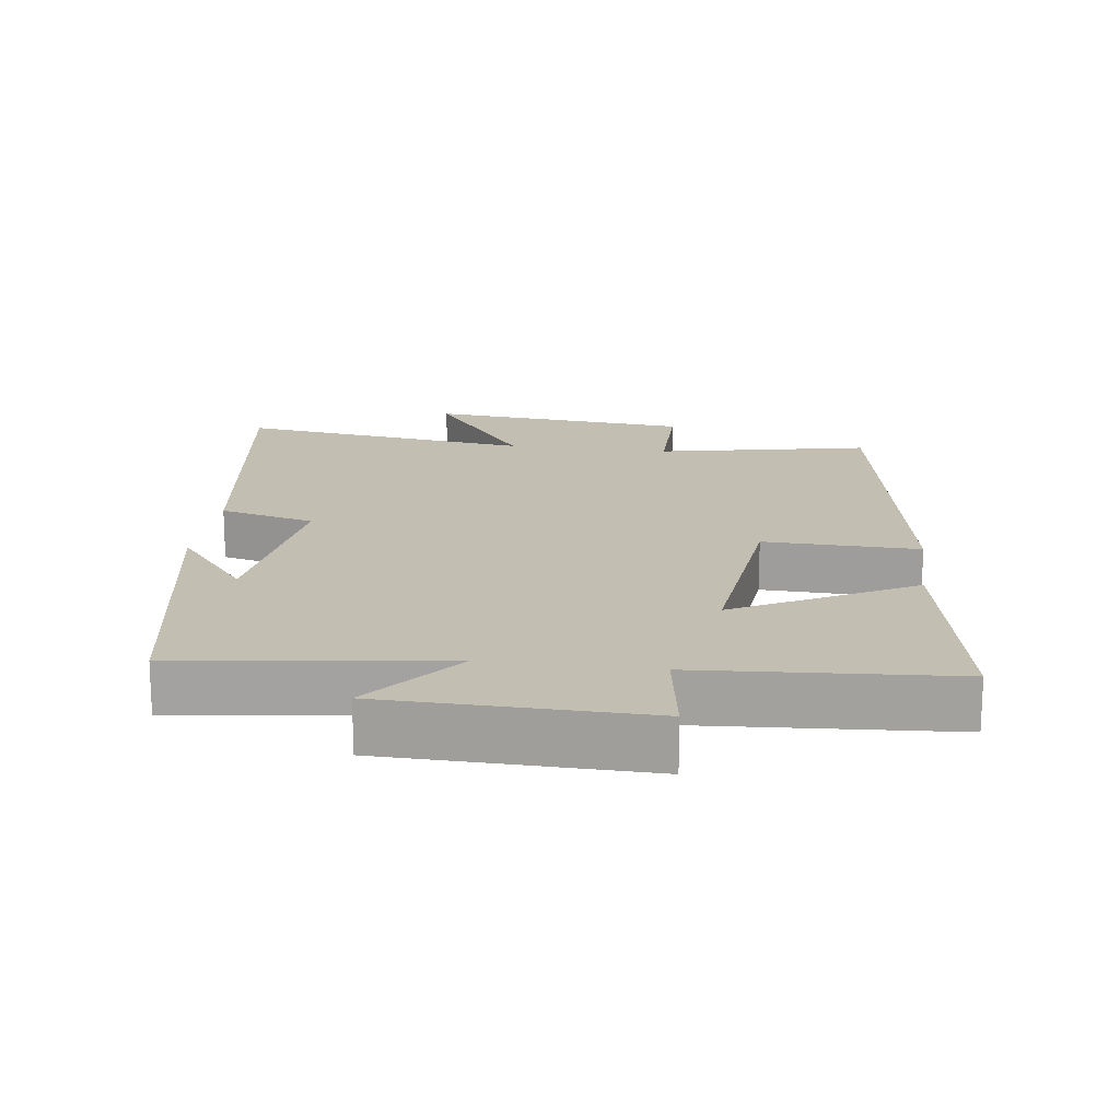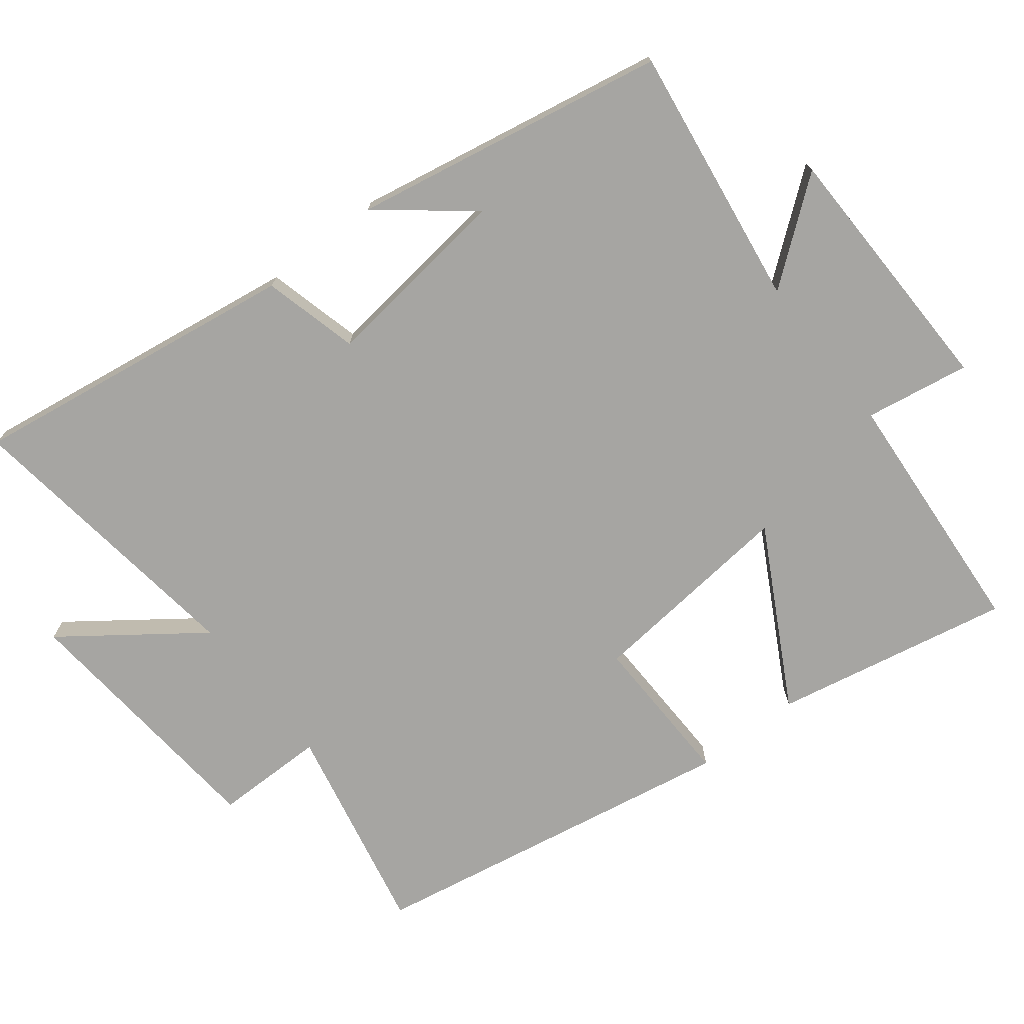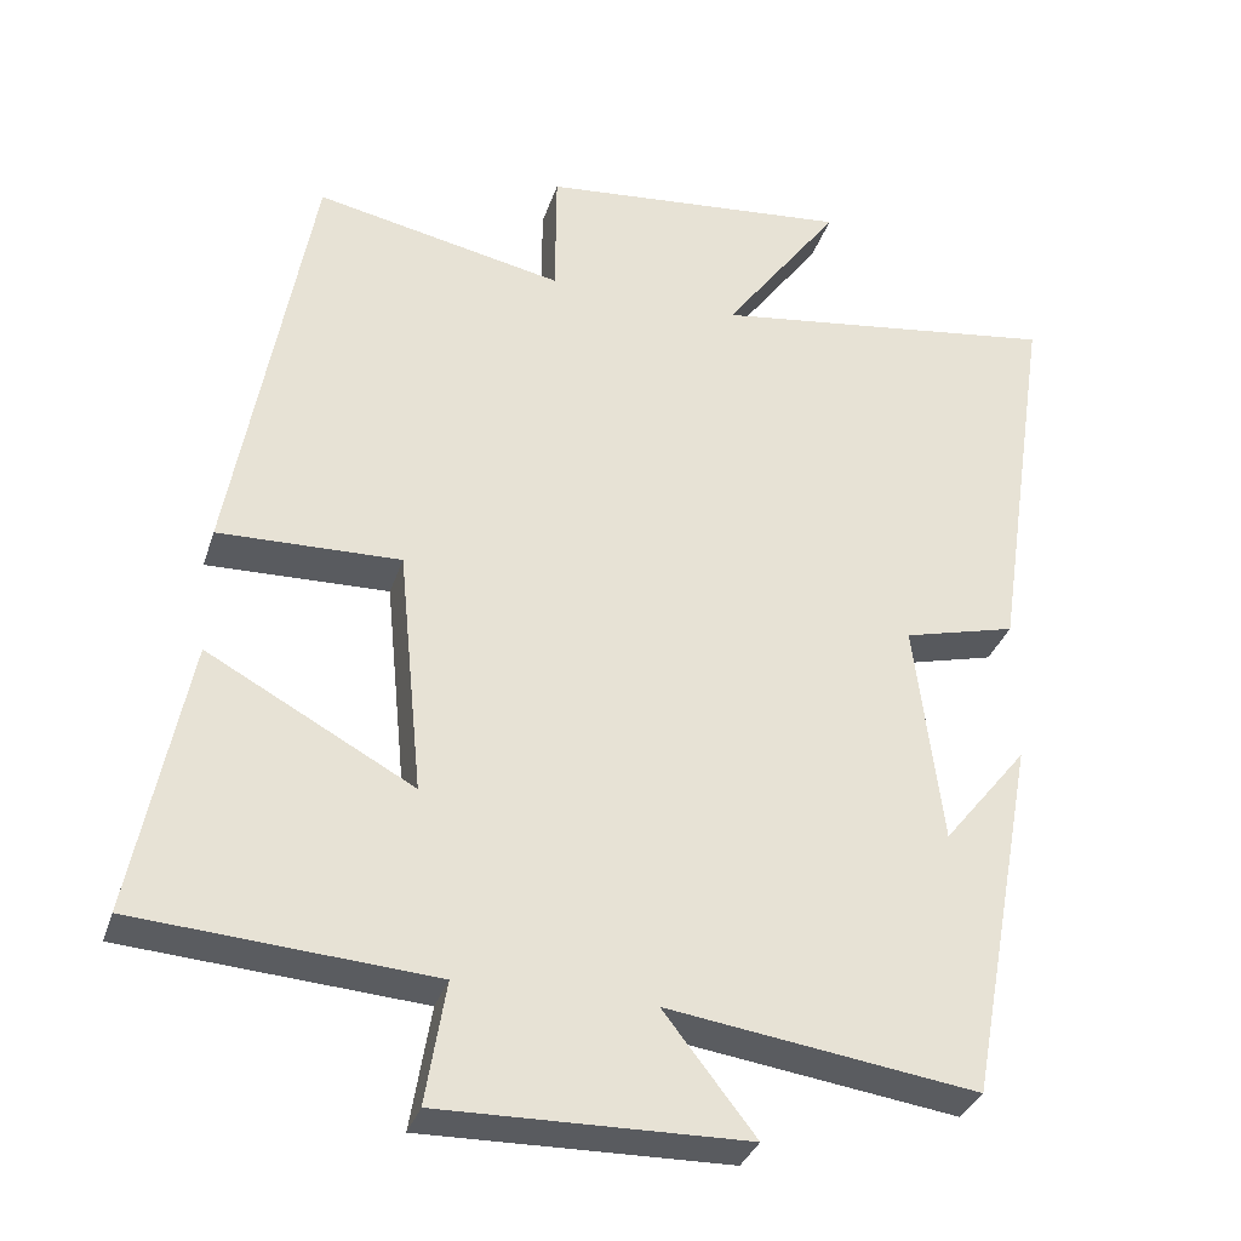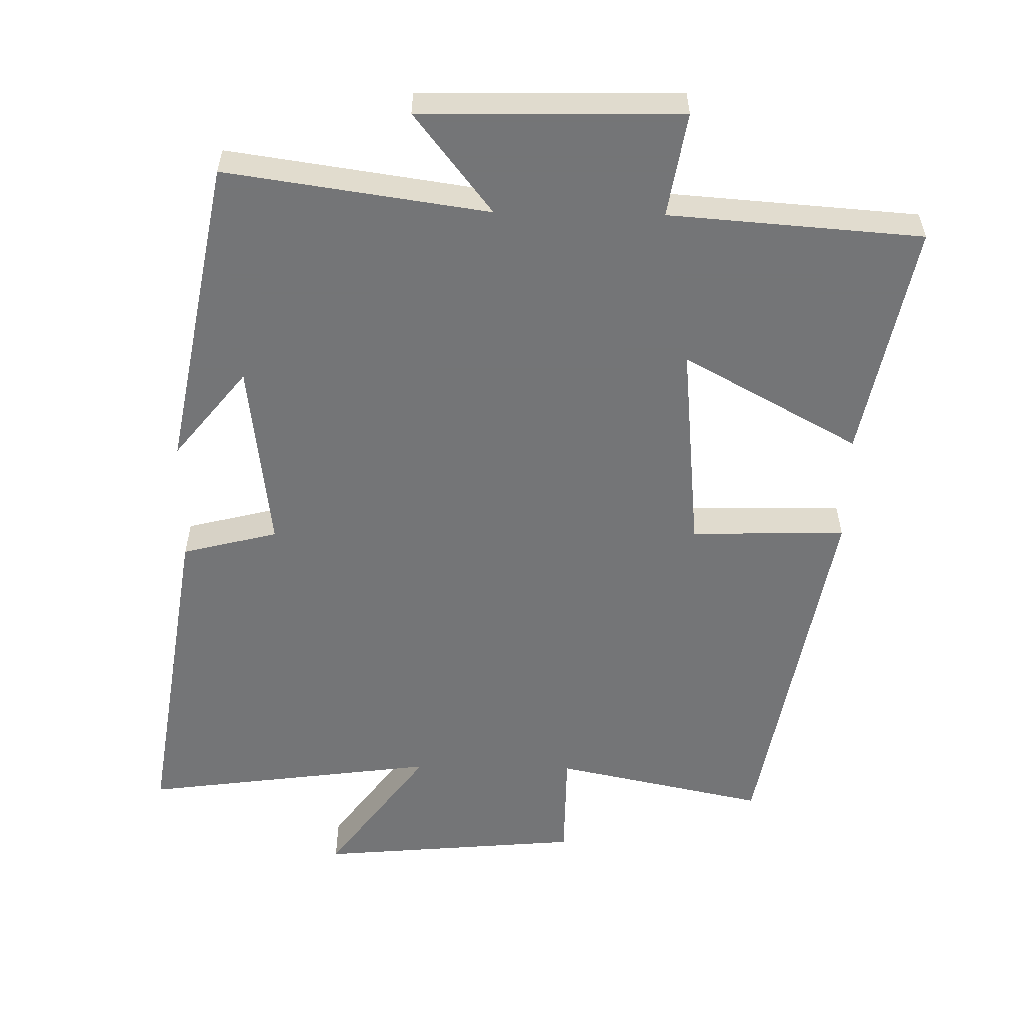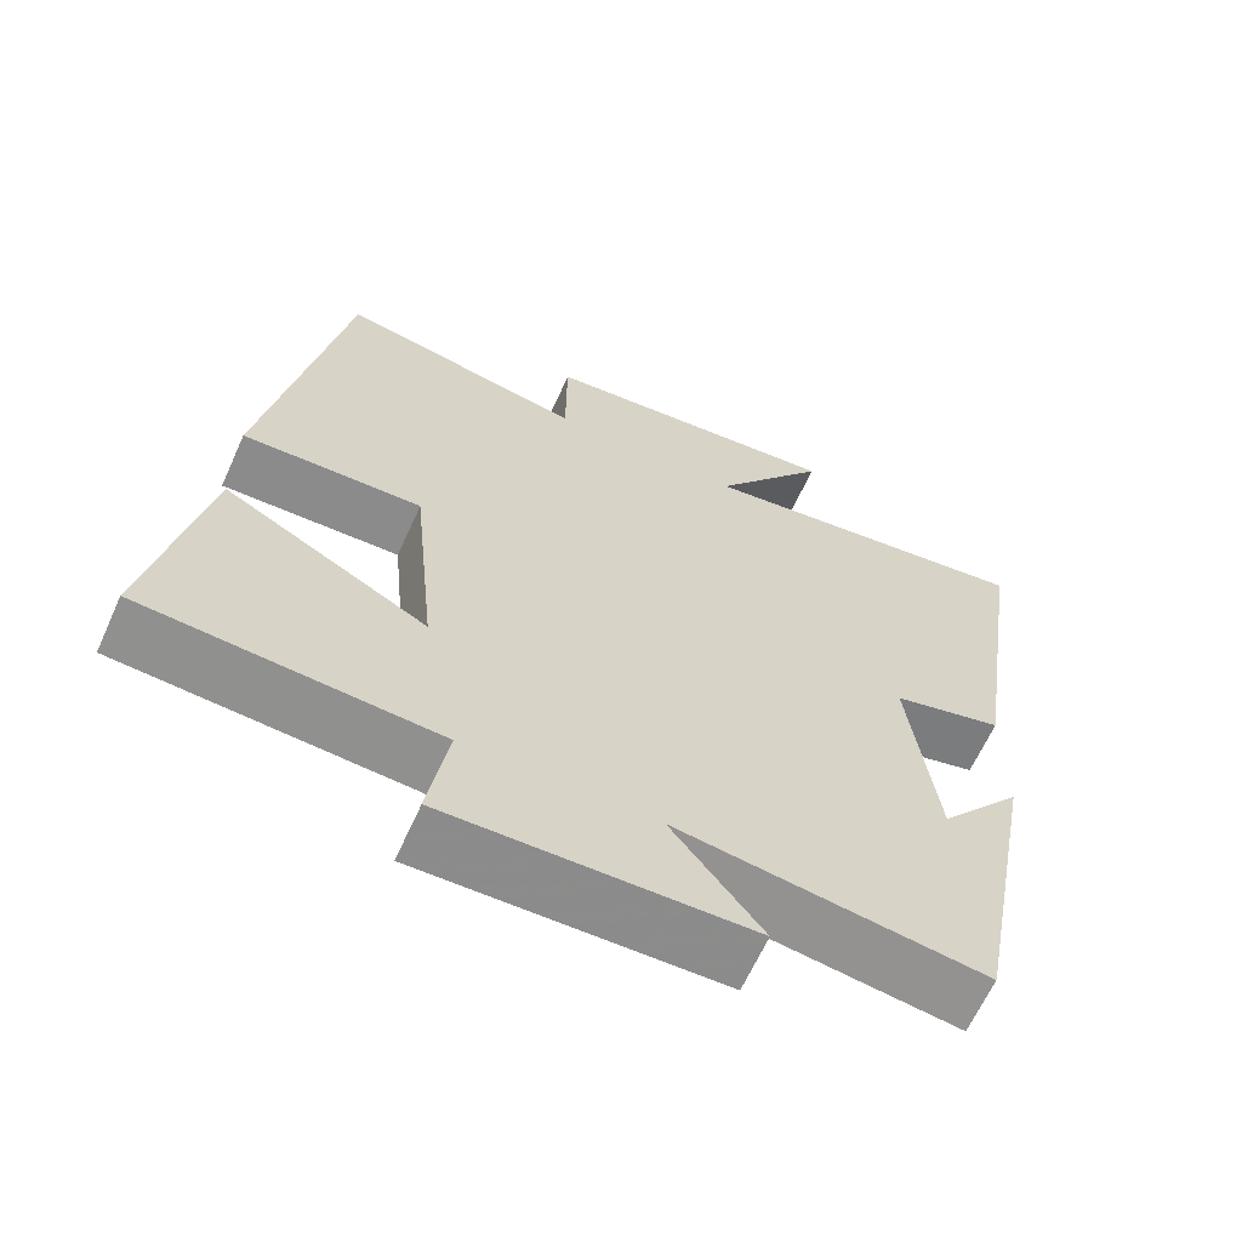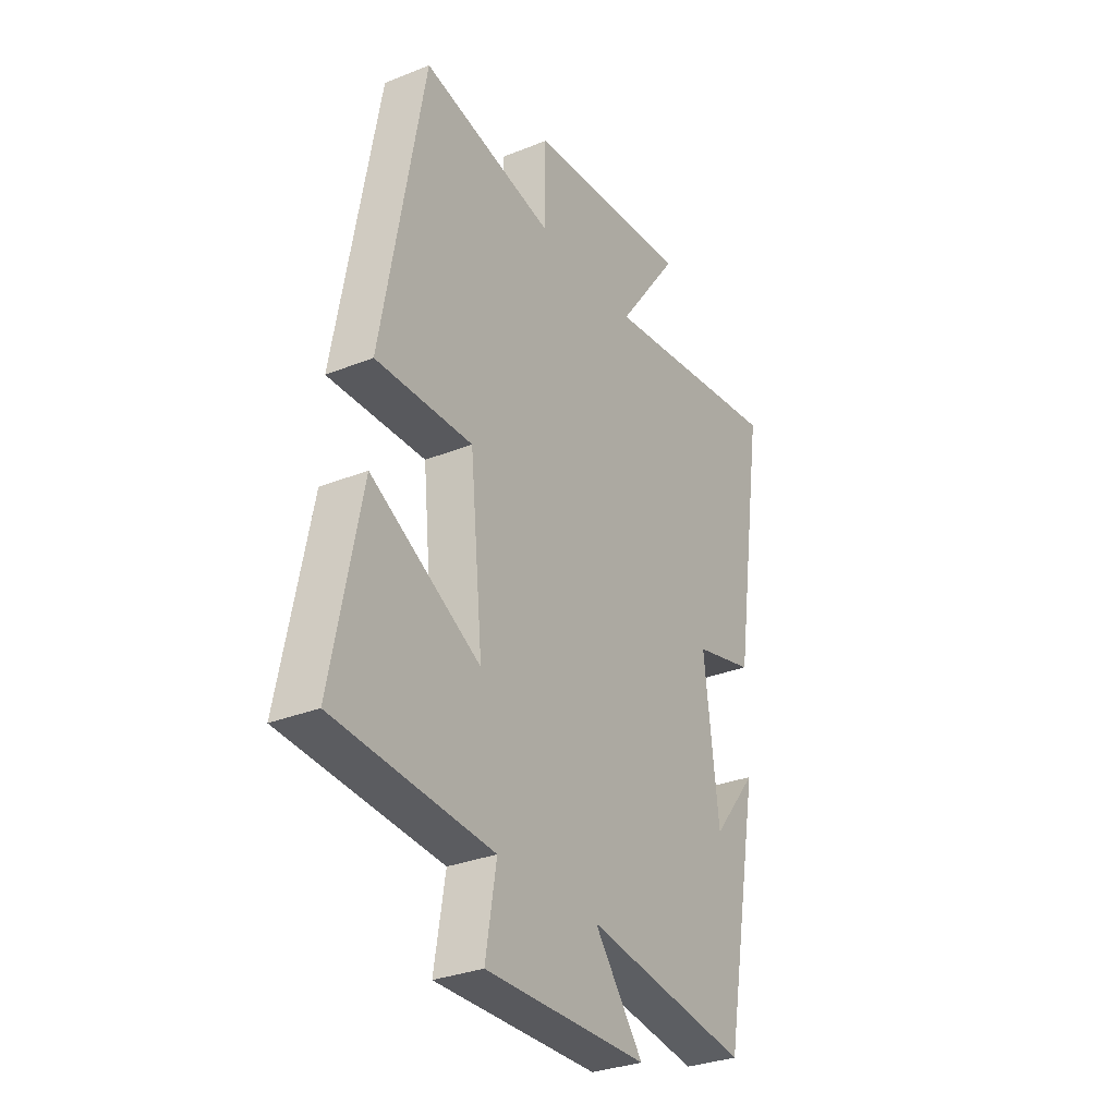
<metadata>
{"format":"obj","ext":"obj","renderer":"f3d","projection":"perspective","resolution":1024,"background":"white","views":[{"elev":17.4,"azim":-172.1,"up":"+Y"},{"elev":-73.6,"azim":128.0,"up":"+Y"},{"elev":-32.9,"azim":-16.7,"up":"+Z"},{"elev":-56.4,"azim":179.0,"up":"+Y"},{"elev":-64.3,"azim":-24.3,"up":"+Z"},{"elev":-31.0,"azim":-60.1,"up":"+Z"}]}
</metadata>
<code>
v 0.571 0.07 0.557
v 0.5 0.07 0.08
v 0.362 0.07 0.045
v 0.396 0.07 -0.231
v 0.5 0.07 -0.102
v 0.416 0.07 -0.555
v 0.036 0.07 -0.5
v 0.149 0.07 -0.645
v -0.227 0.07 -0.651
v -0.202 0.07 -0.5
v -0.568 0.07 -0.473
v -0.5 0.07 -0.132
v -0.246 0.07 -0.271
v -0.276 0.07 0.033
v -0.5 0.07 0.028
v -0.403 0.07 0.564
v -0.097 0.07 0.5
v -0.096 0.07 0.66
v 0.286 0.07 0.694
v 0.143 0.07 0.5
v 0.571 0 0.557
v 0.5 0 0.08
v 0.362 0 0.045
v 0.396 0 -0.231
v 0.5 0 -0.102
v 0.416 0 -0.555
v 0.036 0 -0.5
v 0.149 0 -0.645
v -0.227 0 -0.651
v -0.202 0 -0.5
v -0.568 0 -0.473
v -0.5 0 -0.132
v -0.246 0 -0.271
v -0.276 0 0.033
v -0.5 0 0.028
v -0.403 0 0.564
v -0.097 0 0.5
v -0.096 0 0.66
v 0.286 0 0.694
v 0.143 0 0.5
f 17 18 19 20
f 14 15 16 17
f 13 14 17 20
f 10 11 12 13
f 10 13 20 1
f 7 8 9 10
f 4 5 6
f 3 4 6 7
f 1 2 3
f 1 3 7 10
f 40 39 38 37
f 37 36 35 34
f 40 37 34 33
f 33 32 31 30
f 21 40 33 30
f 30 29 28 27
f 26 25 24
f 27 26 24 23
f 23 22 21
f 30 27 23 21
f 1 21 22 2
f 2 22 23 3
f 3 23 24 4
f 4 24 25 5
f 5 25 26 6
f 6 26 27 7
f 7 27 28 8
f 8 28 29 9
f 9 29 30 10
f 10 30 31 11
f 11 31 32 12
f 12 32 33 13
f 13 33 34 14
f 14 34 35 15
f 15 35 36 16
f 16 36 37 17
f 17 37 38 18
f 18 38 39 19
f 19 39 40 20
f 20 40 21 1

</code>
